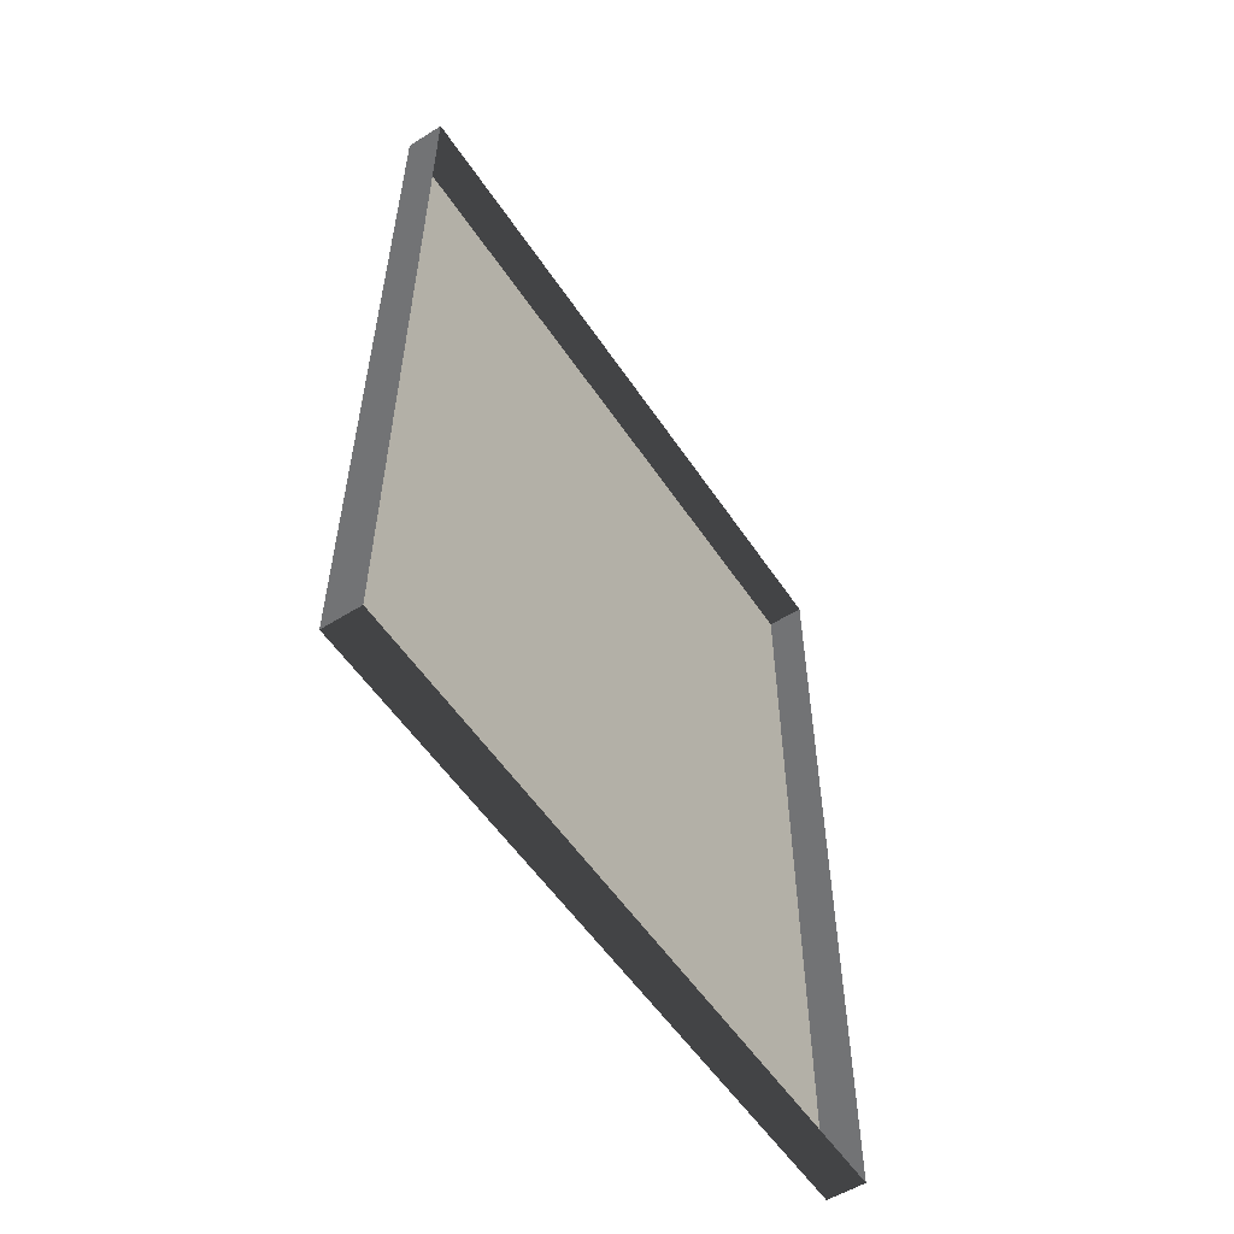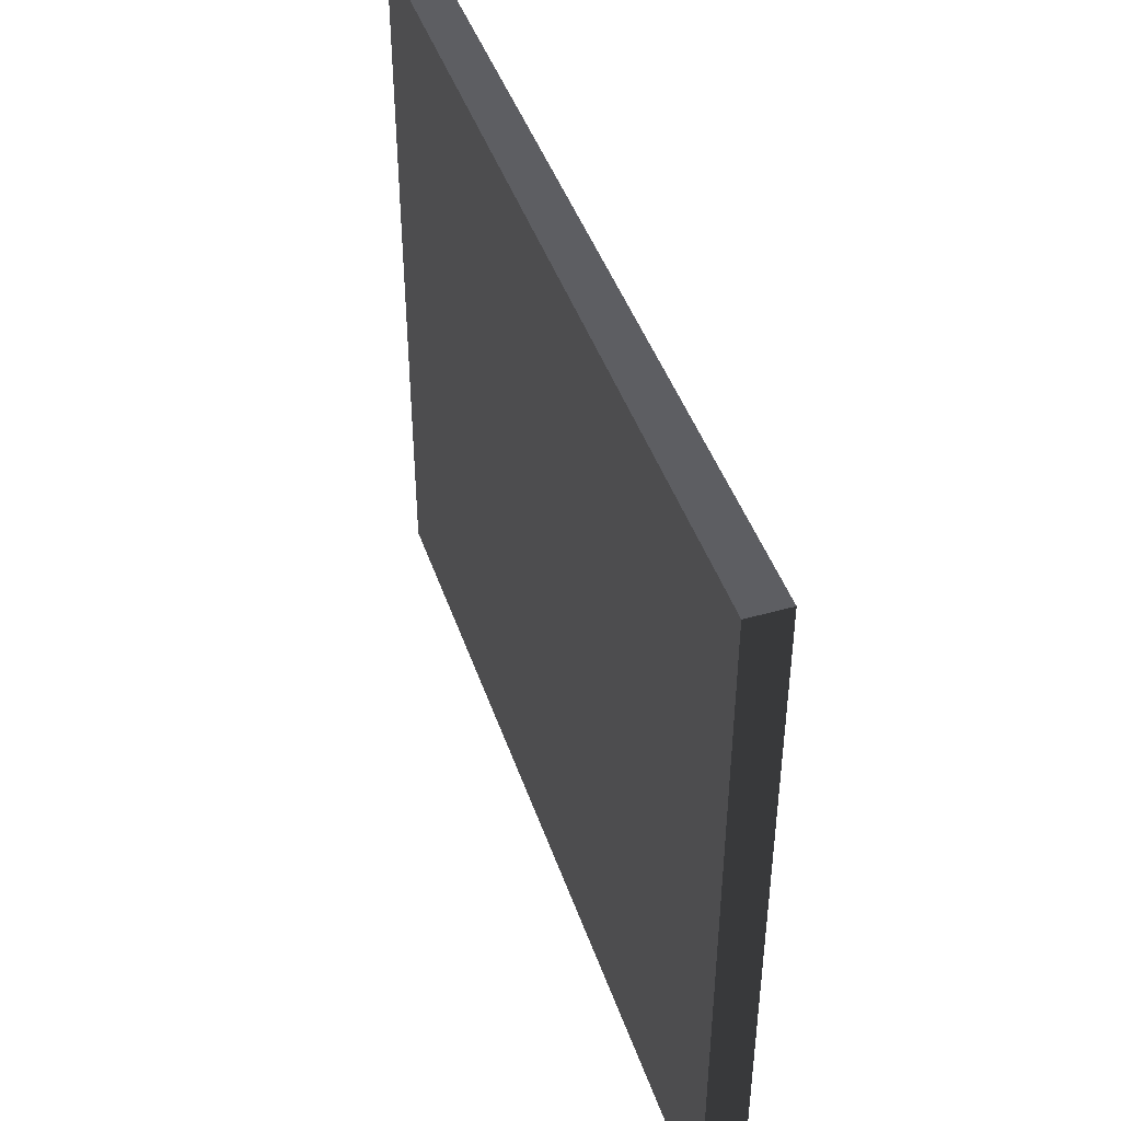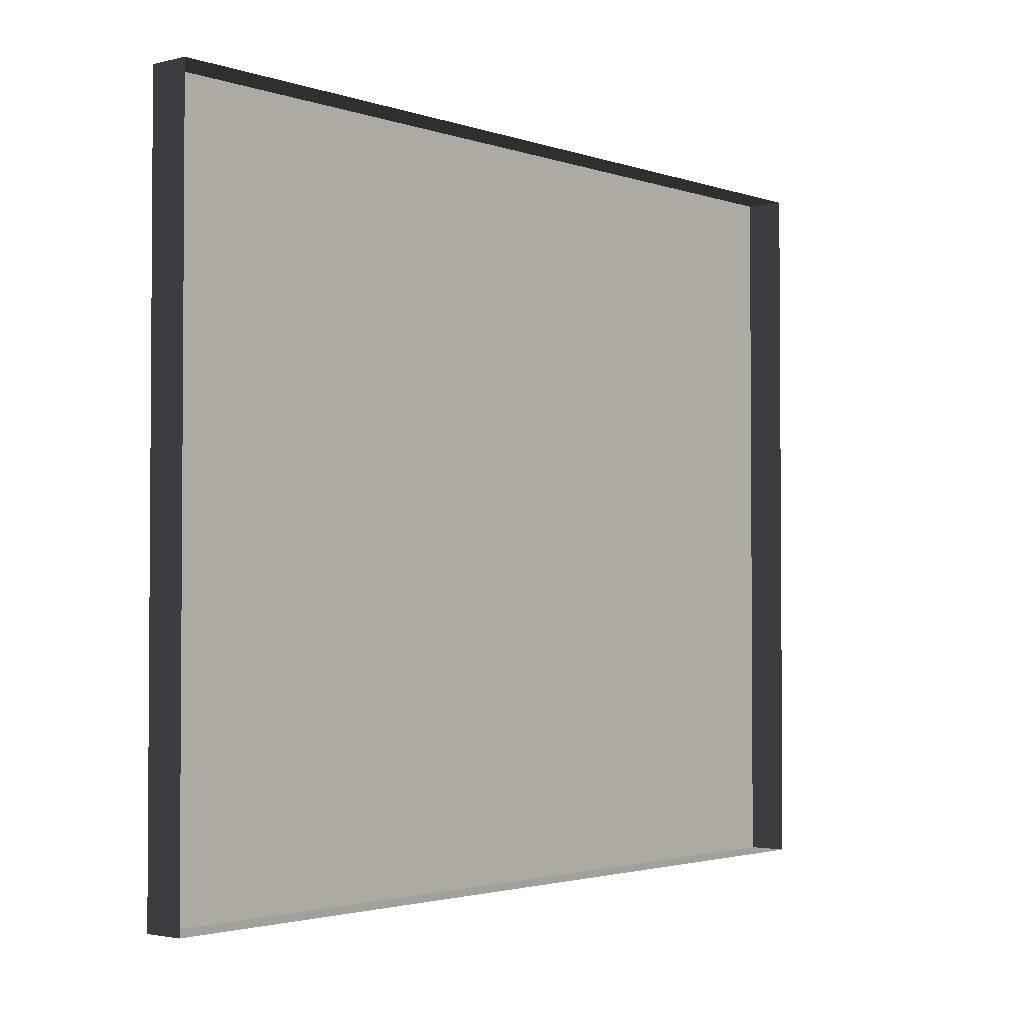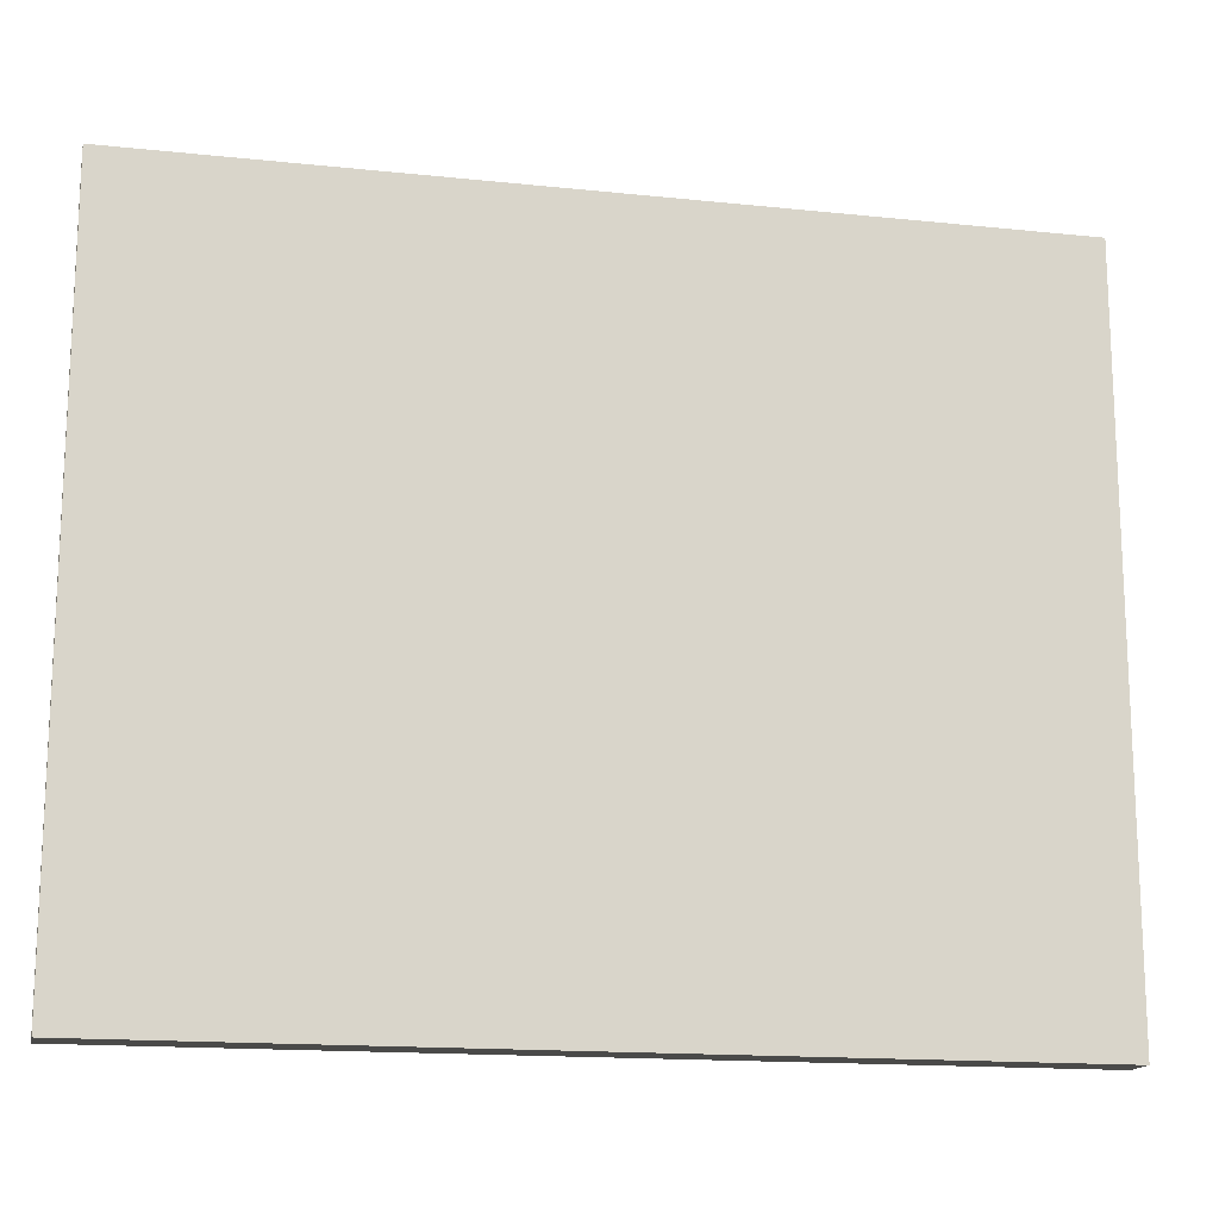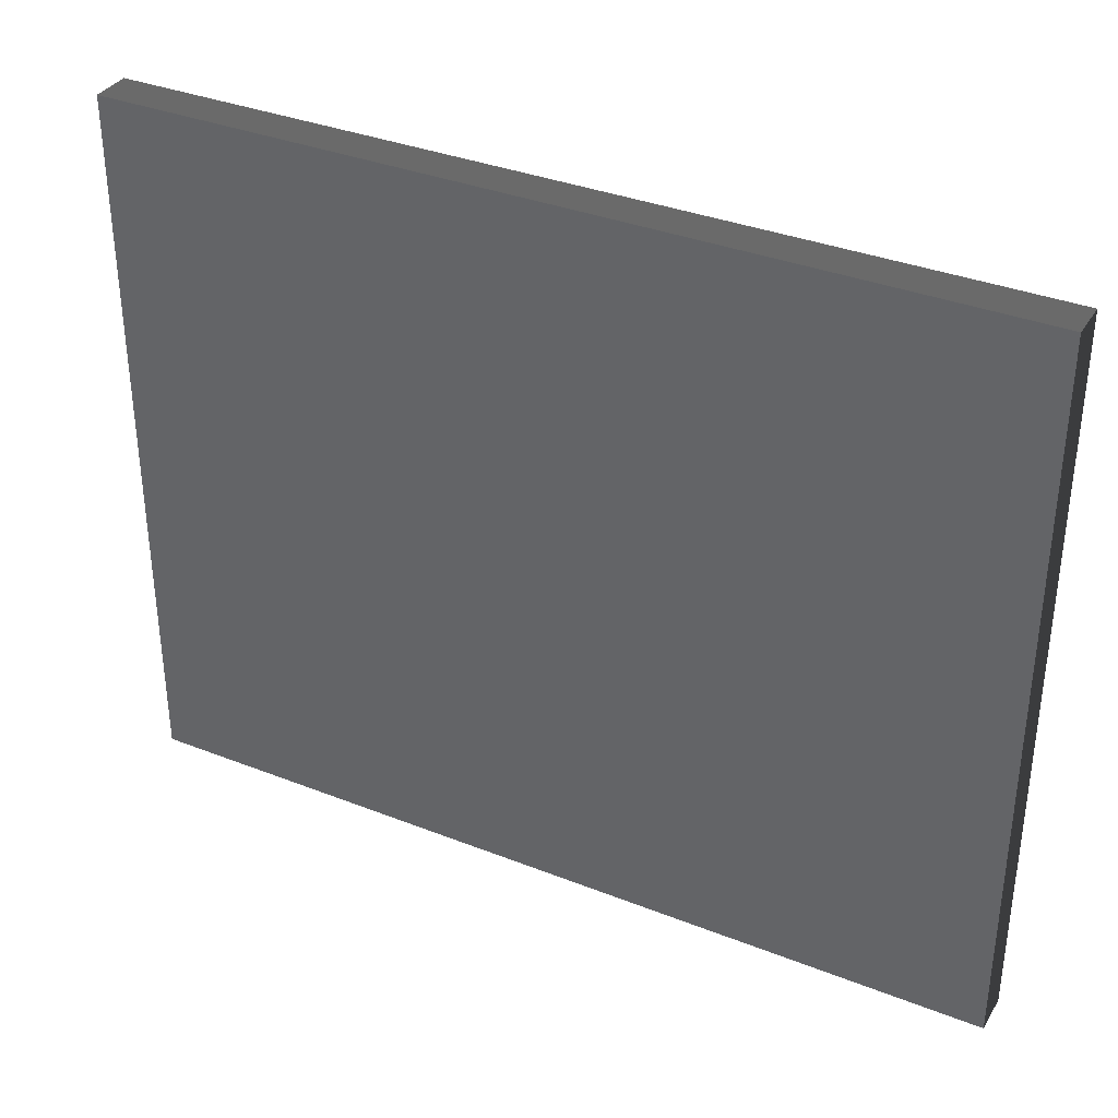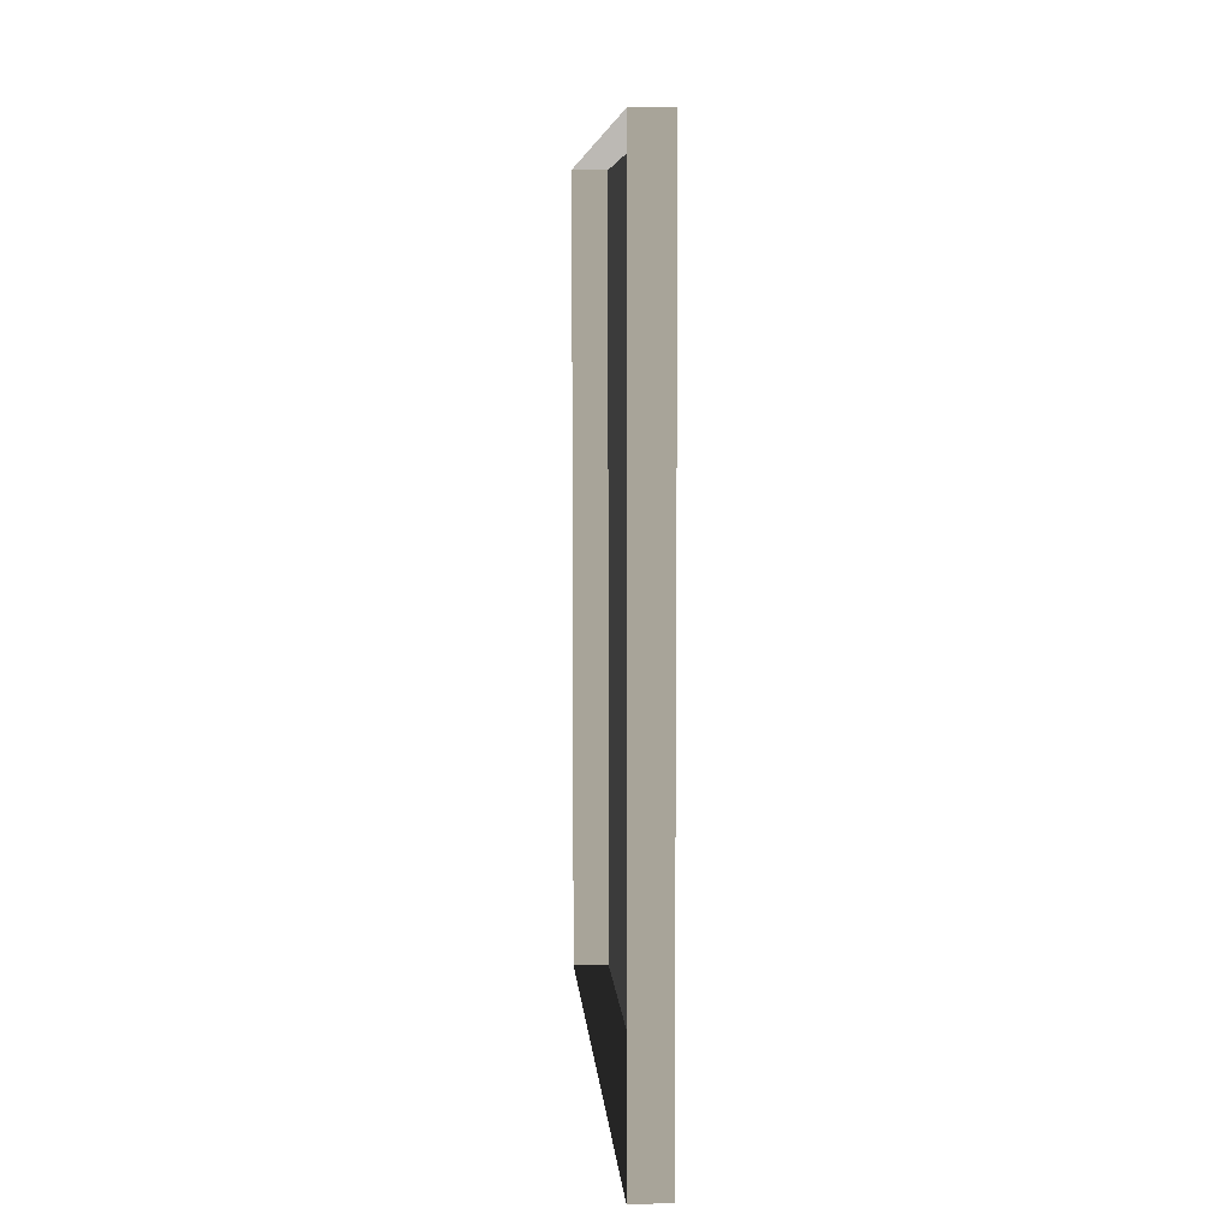
<metadata>
{"format":"obj","ext":"obj","renderer":"f3d","projection":"perspective","resolution":1024,"background":"white","views":[{"elev":-55.7,"azim":-146.6,"up":"+Z"},{"elev":44.3,"azim":161.7,"up":"+Y"},{"elev":-2.4,"azim":-139.9,"up":"+Y"},{"elev":-15.7,"azim":77.6,"up":"+Y"},{"elev":35.3,"azim":117.6,"up":"+Y"},{"elev":7.1,"azim":-4.5,"up":"+Z"}]}
</metadata>
<code>
v -0.07889 0.8242 -0.1468
v -0.07892 0.8242 -2.417
v -0.07892 -1.029 -2.417
v -0.07889 -1.029 -0.1468
v -0.07889 0.8242 -0.1468
v -0.07889 -1.029 -0.1468
v -0.1804 -1.029 -0.1468
v -0.1804 0.8242 -0.1468
v -0.07889 -1.029 -0.1468
v -0.07892 -1.029 -2.417
v -0.1804 -1.029 -2.417
v -0.1804 -1.029 -0.1468
v -0.07892 0.8242 -2.417
v -0.07889 0.8242 -0.1468
v -0.1804 0.8242 -0.1468
v -0.1804 0.8242 -2.417
v -0.07892 -1.029 -2.417
v -0.07892 0.8242 -2.417
v -0.1804 0.8242 -2.417
v -0.1804 -1.029 -2.417
g Building_small_t1.042_33446_56
f 1 3 2
f 1 4 3
f 5 7 6
f 5 8 7
f 9 11 10
f 9 12 11
f 13 15 14
f 13 16 15
f 17 19 18
f 17 20 19

</code>
